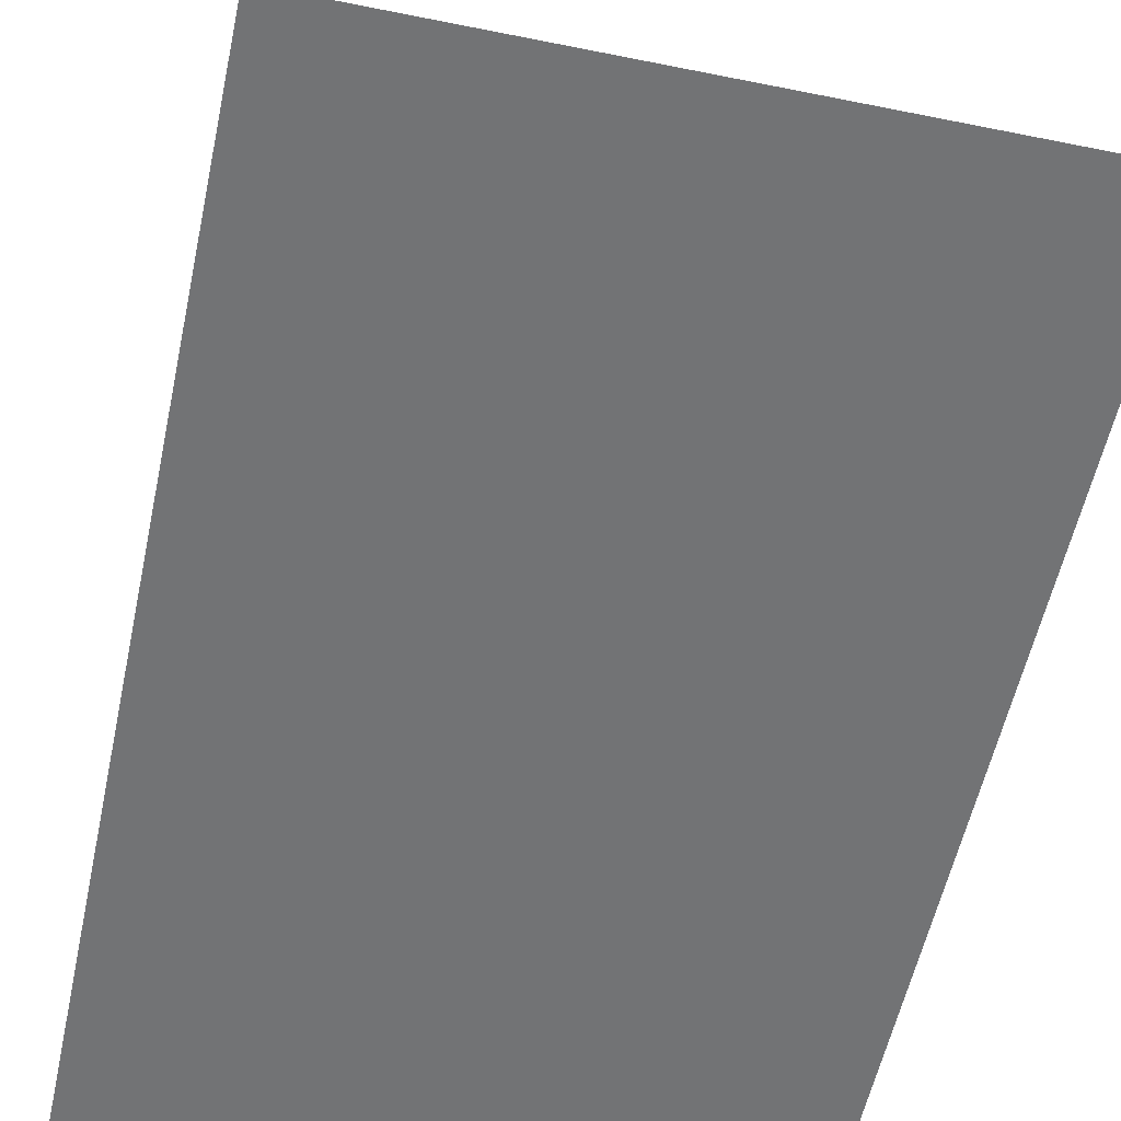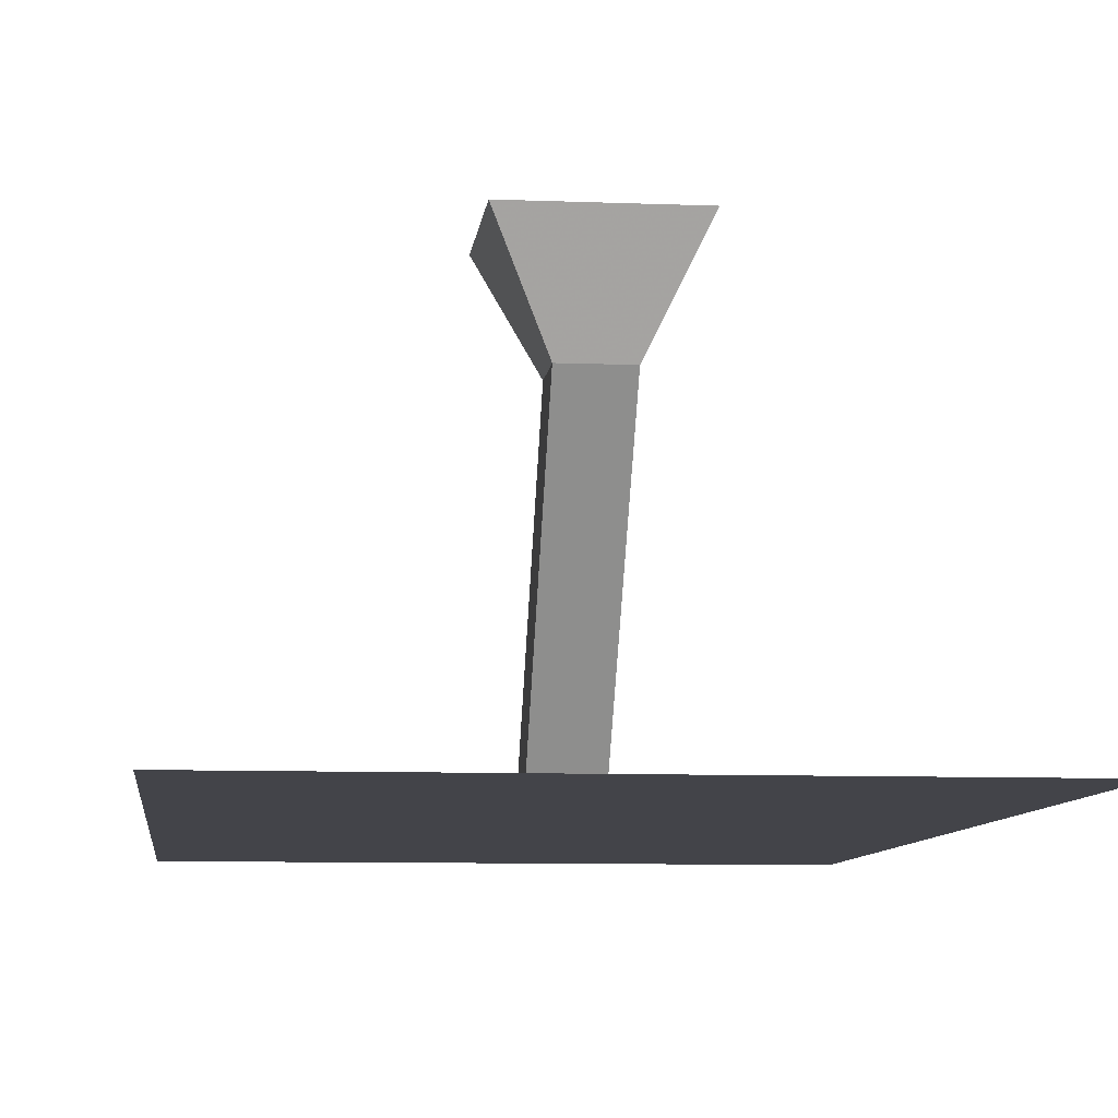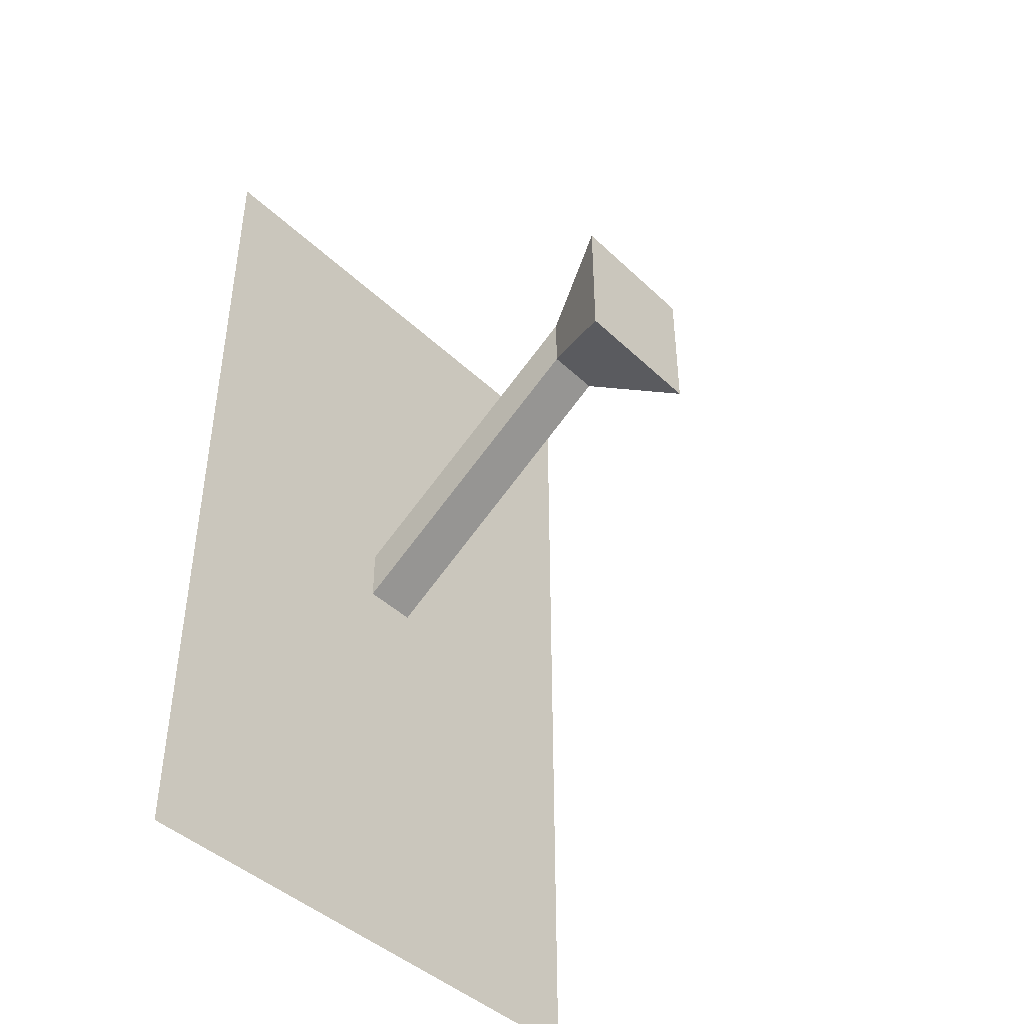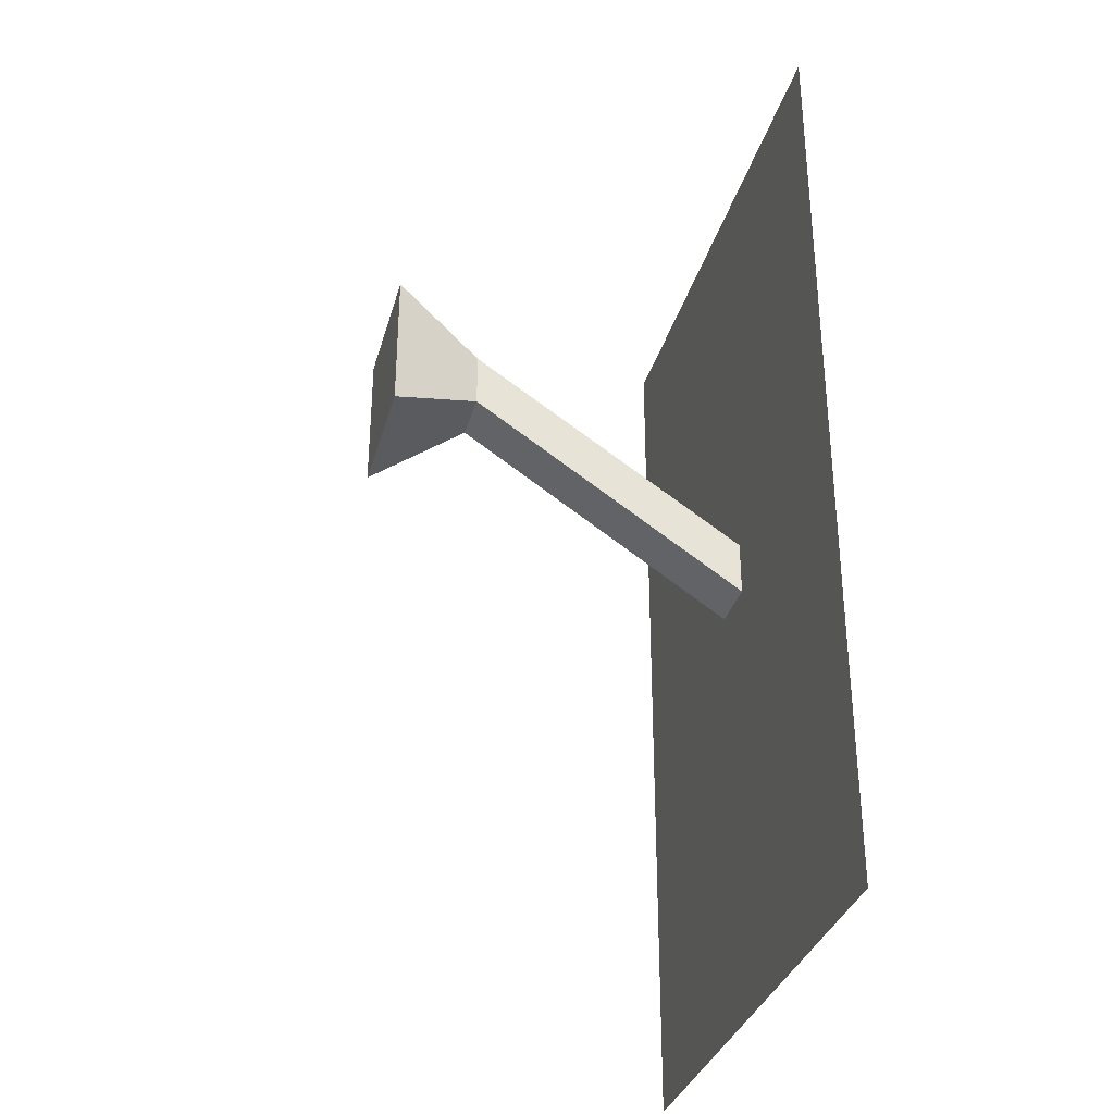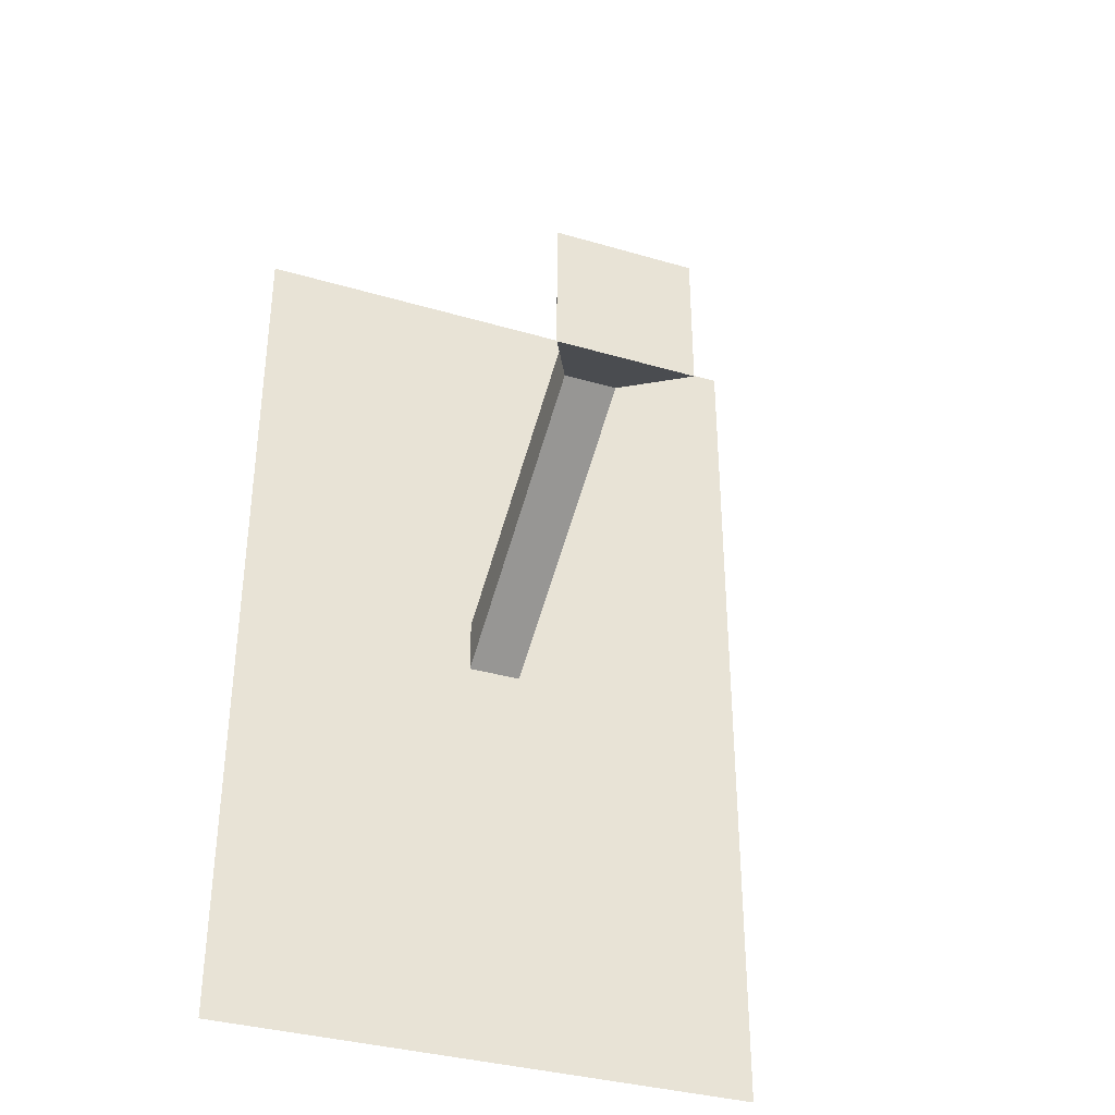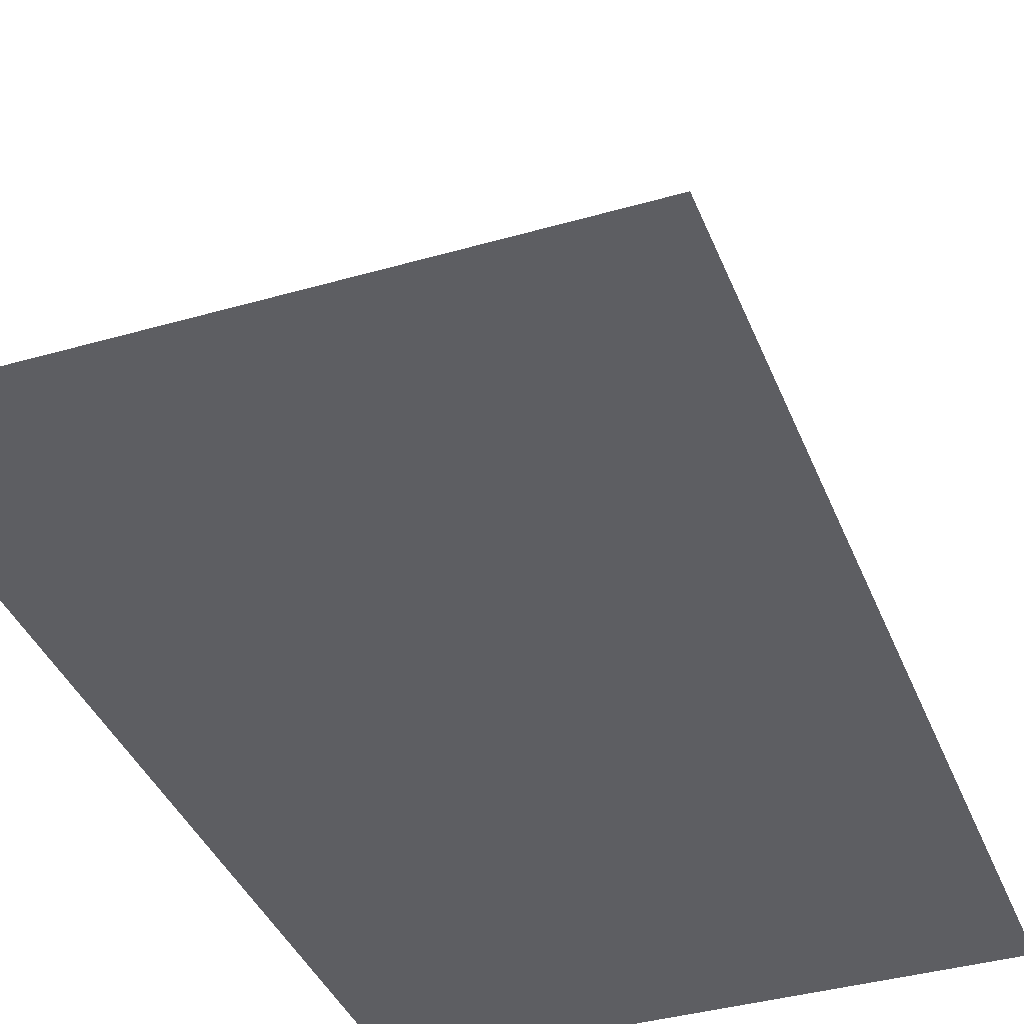
<metadata>
{"format":"obj","ext":"obj","renderer":"f3d","projection":"perspective","resolution":1024,"background":"white","views":[{"elev":-55.8,"azim":-12.0,"up":"+Z"},{"elev":-8.4,"azim":173.7,"up":"+Z"},{"elev":-43.6,"azim":-47.9,"up":"+Y"},{"elev":-33.2,"azim":75.1,"up":"+Y"},{"elev":-35.7,"azim":-21.1,"up":"+Y"},{"elev":-38.3,"azim":20.1,"up":"+Z"}]}
</metadata>
<code>
v -0.3 -0.5 -0.5
v -0.3 0.5 -0.5
v 0.3 0.5 -0.5
v 0.3 -0.5 -0.5
v -0.03 -0.03 -0.5
v -0.03 0.03 -0.5
v 0.03 0.03 -0.5
v 0.03 -0.03 -0.5
v 0.03 0.17 -0.2
v 0.03 0.23 -0.2
v -0.03 0.23 -0.2
v -0.03 0.17 -0.2
v -0.07779 0.1222 -0.1
v -0.07779 0.2778 -0.1
v 0.07779 0.2778 -0.1
v 0.07779 0.1222 -0.1
f 1 4 3 2
f 7 6 5 8
f 7 10 9 8
f 8 9 12 5
f 5 12 11 6
f 6 11 10 7
f 11 14 15 10
f 12 13 14 11
f 9 16 13 12
f 10 15 16 9
f 13 16 15 14

</code>
